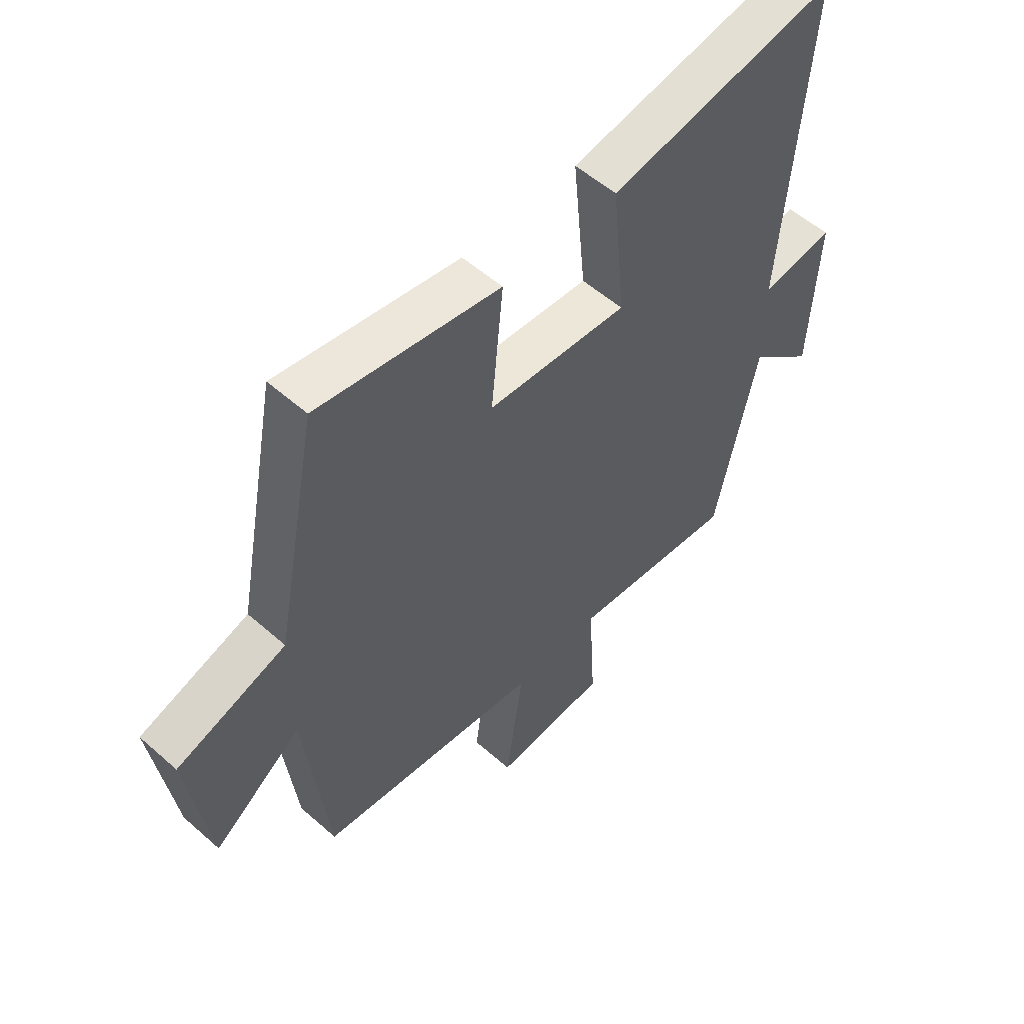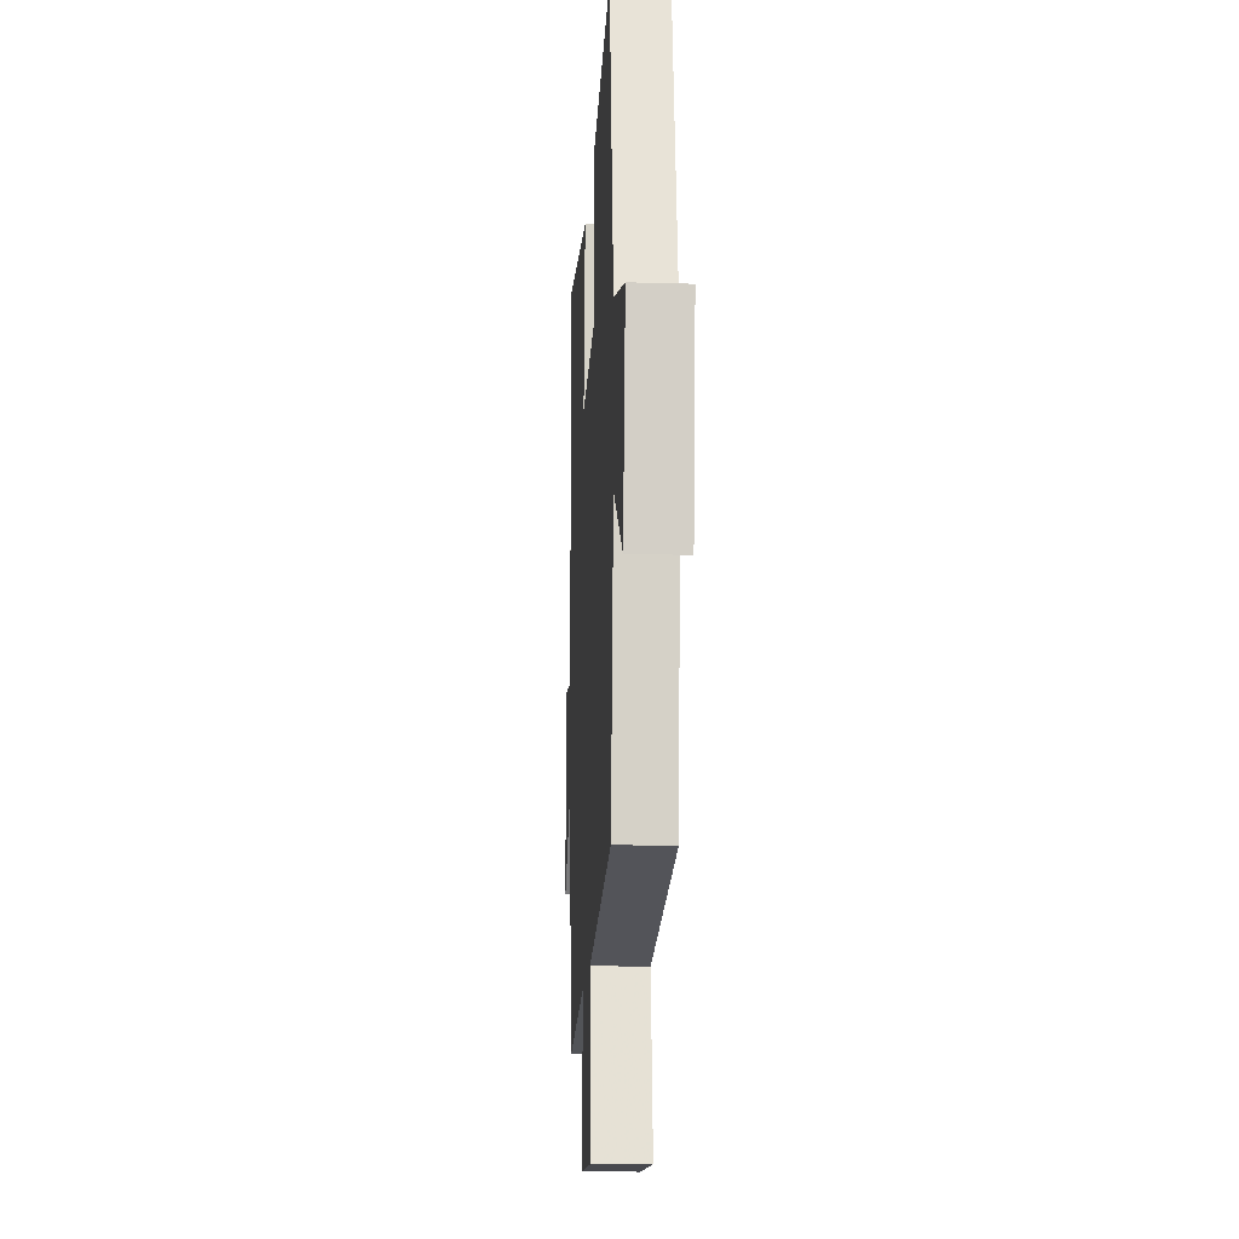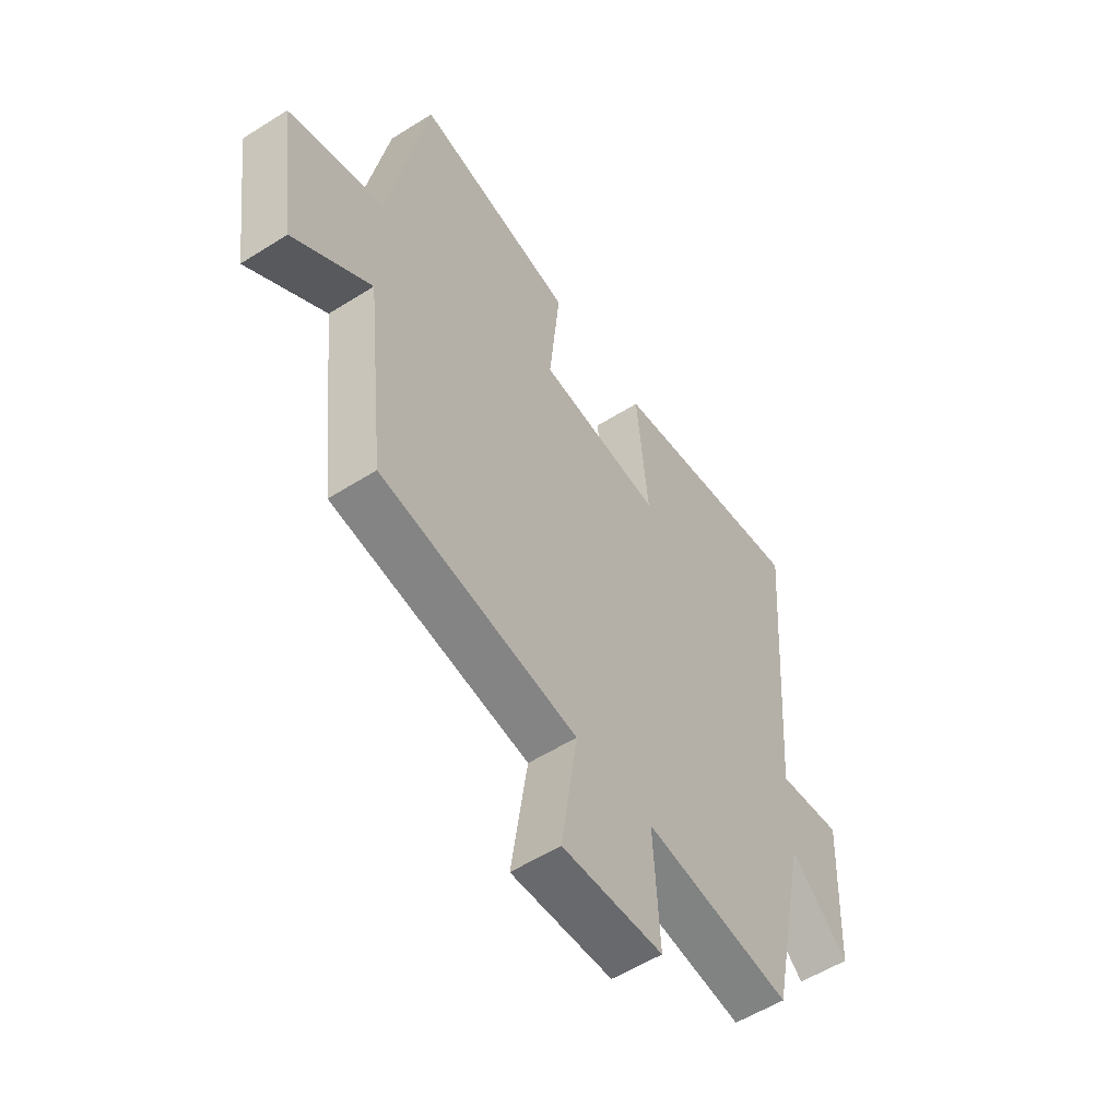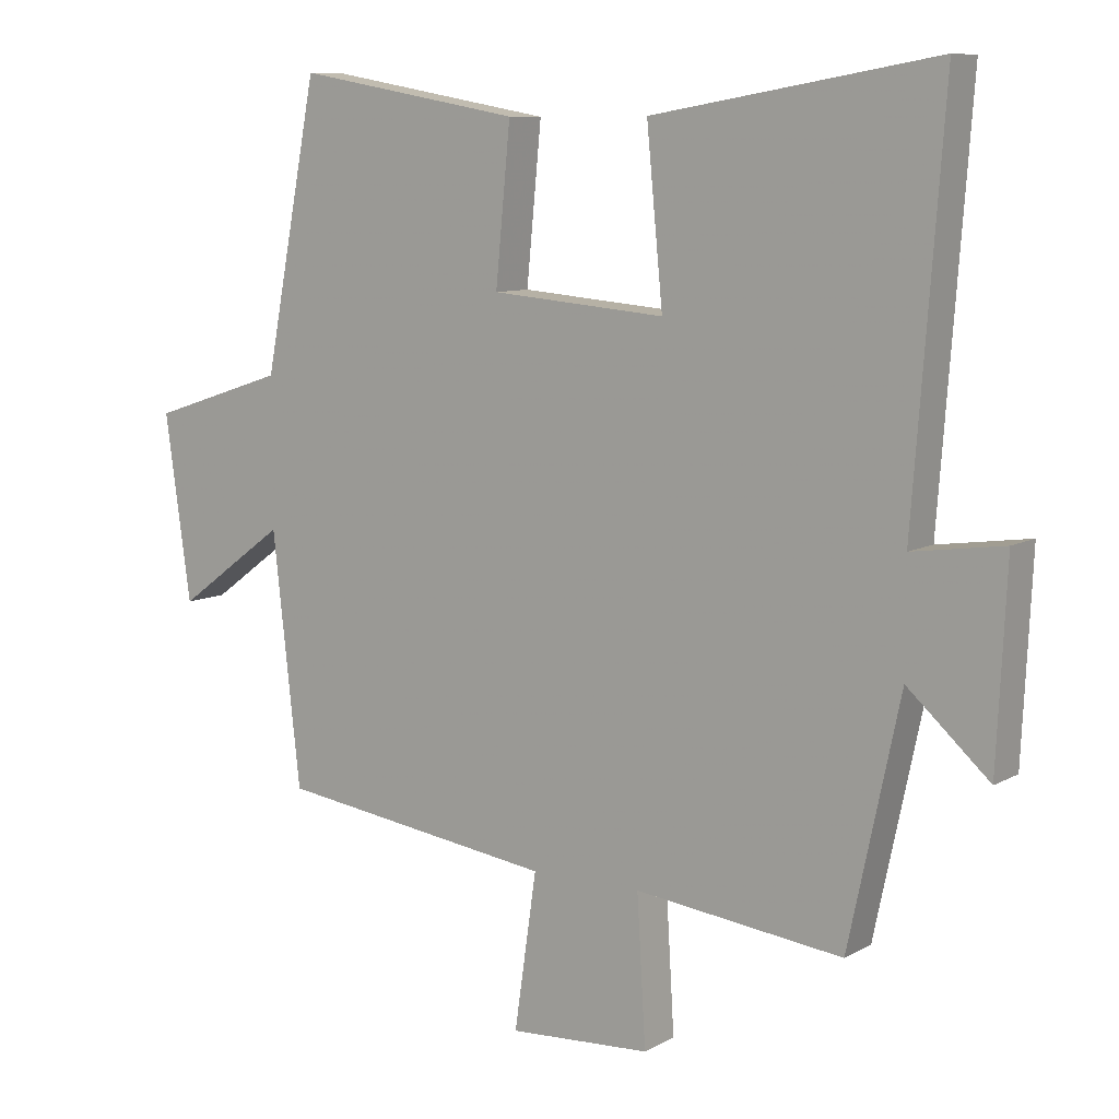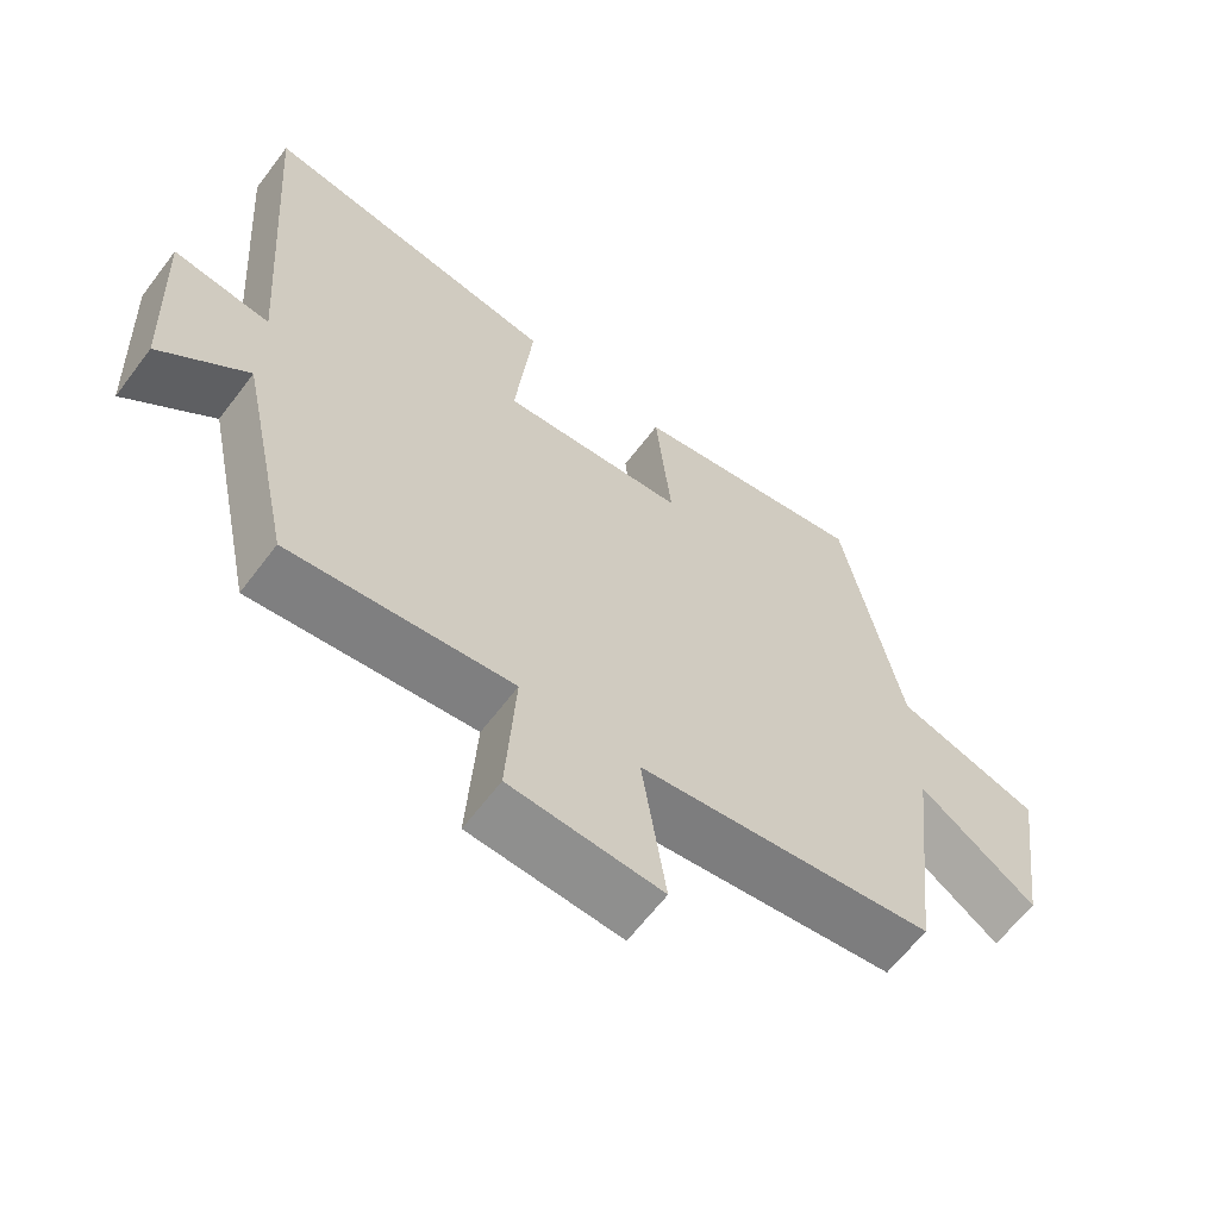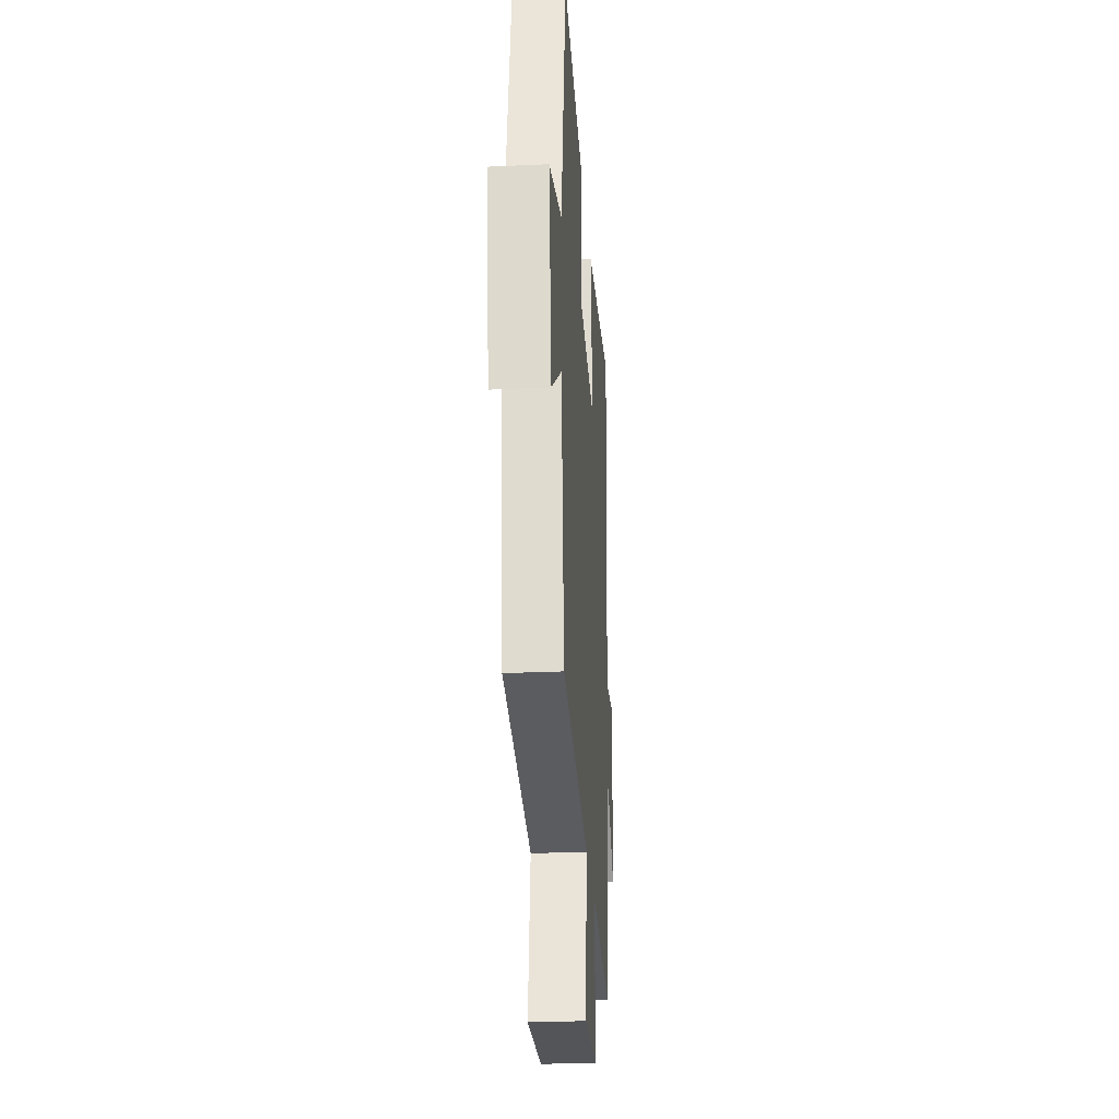
<metadata>
{"format":"obj","ext":"obj","renderer":"f3d","projection":"perspective","resolution":1024,"background":"white","views":[{"elev":55.0,"azim":132.9,"up":"+Z"},{"elev":-16.0,"azim":86.5,"up":"+Z"},{"elev":-55.4,"azim":123.7,"up":"+Z"},{"elev":8.9,"azim":-145.2,"up":"+Z"},{"elev":-63.5,"azim":-37.1,"up":"+Z"},{"elev":-27.4,"azim":94.0,"up":"+Z"}]}
</metadata>
<code>
v -0.544 0.07 0.57
v -0.125 0.07 0.5
v -0.149 0.07 0.251
v 0.109 0.07 0.273
v 0.087 0.07 0.5
v 0.42 0.07 0.56
v 0.5 0.07 0.144
v 0.7 0.07 0.079
v 0.662 0.07 -0.193
v 0.5 0.07 -0.074
v 0.459 0.07 -0.443
v 0.048 0.07 -0.5
v 0.081 0.07 -0.729
v -0.129 0.07 -0.717
v -0.116 0.07 -0.5
v -0.424 0.07 -0.537
v -0.5 0.07 -0.18
v -0.621 0.07 -0.289
v -0.635 0.07 0.001
v -0.5 0.07 -0.018
v -0.544 0 0.57
v -0.125 0 0.5
v -0.149 0 0.251
v 0.109 0 0.273
v 0.087 0 0.5
v 0.42 0 0.56
v 0.5 0 0.144
v 0.7 0 0.079
v 0.662 0 -0.193
v 0.5 0 -0.074
v 0.459 0 -0.443
v 0.048 0 -0.5
v 0.081 0 -0.729
v -0.129 0 -0.717
v -0.116 0 -0.5
v -0.424 0 -0.537
v -0.5 0 -0.18
v -0.621 0 -0.289
v -0.635 0 0.001
v -0.5 0 -0.018
f 17 18 19 20
f 15 16 17 20
f 15 20 1
f 12 13 14 15
f 10 11 12 15
f 7 8 9 10
f 6 7 10
f 5 6 10
f 4 5 10
f 3 4 10 15
f 1 2 3
f 1 3 15
f 40 39 38 37
f 40 37 36 35
f 21 40 35
f 35 34 33 32
f 35 32 31 30
f 30 29 28 27
f 30 27 26
f 30 26 25
f 30 25 24
f 35 30 24 23
f 23 22 21
f 35 23 21
f 1 21 22 2
f 2 22 23 3
f 3 23 24 4
f 4 24 25 5
f 5 25 26 6
f 6 26 27 7
f 7 27 28 8
f 8 28 29 9
f 9 29 30 10
f 10 30 31 11
f 11 31 32 12
f 12 32 33 13
f 13 33 34 14
f 14 34 35 15
f 15 35 36 16
f 16 36 37 17
f 17 37 38 18
f 18 38 39 19
f 19 39 40 20
f 20 40 21 1

</code>
